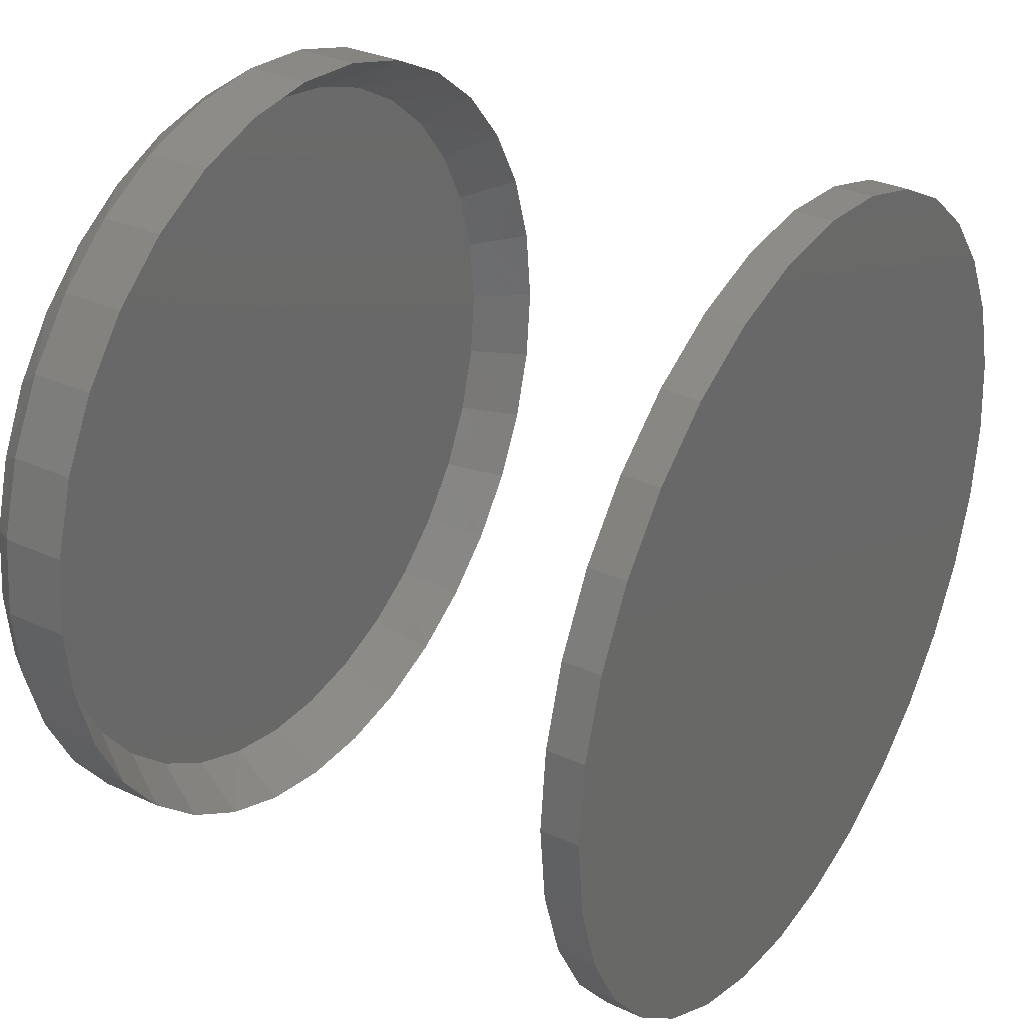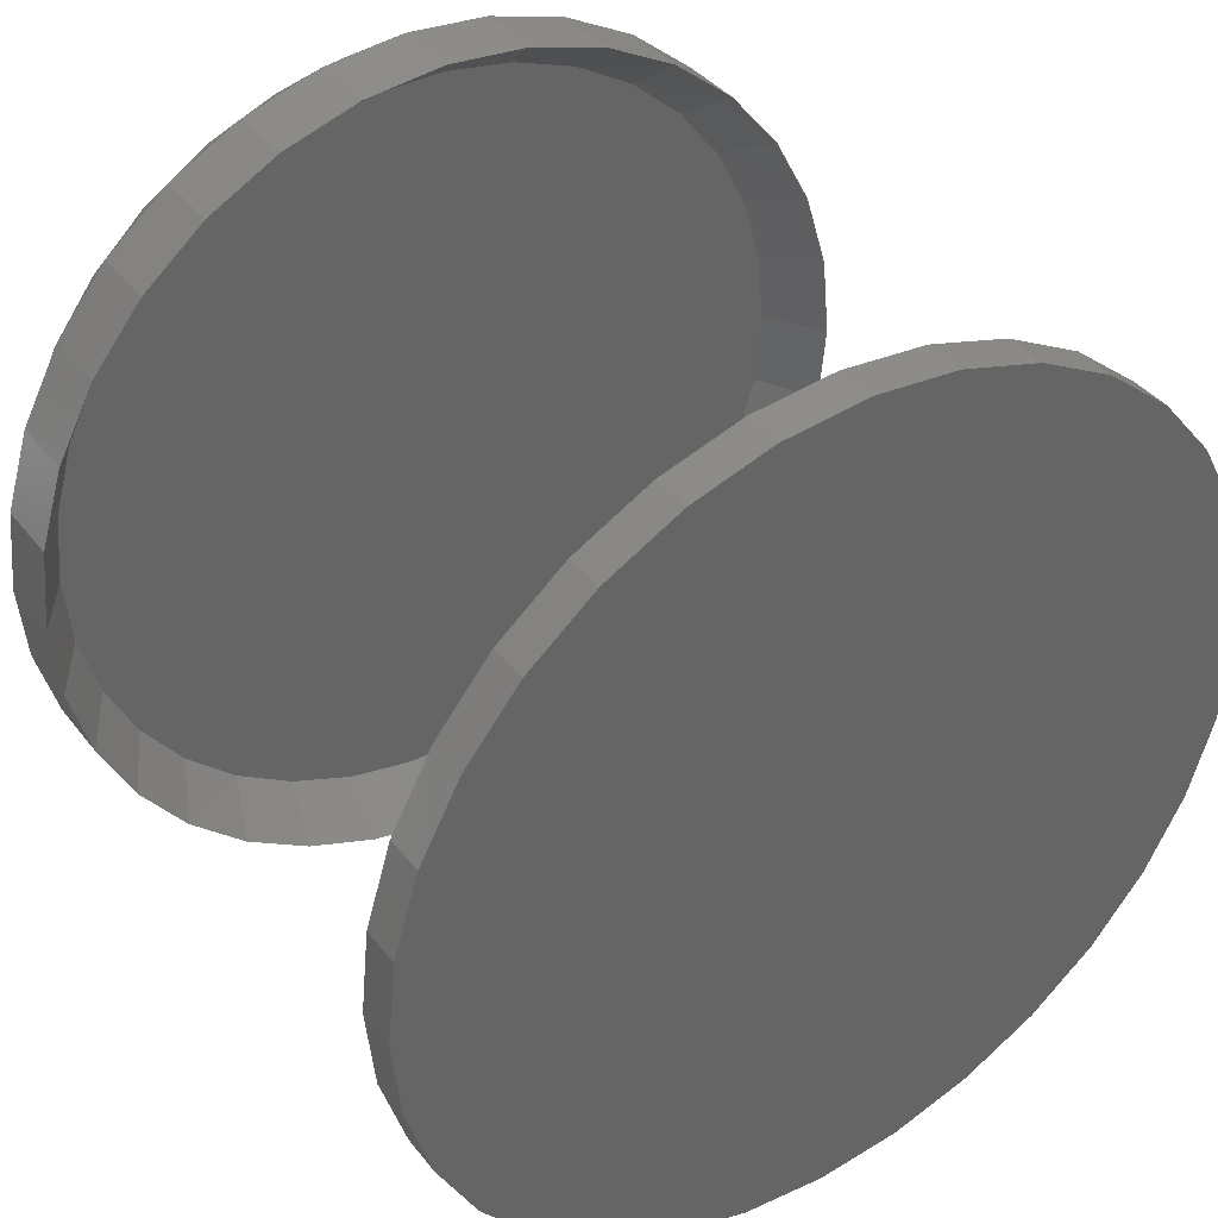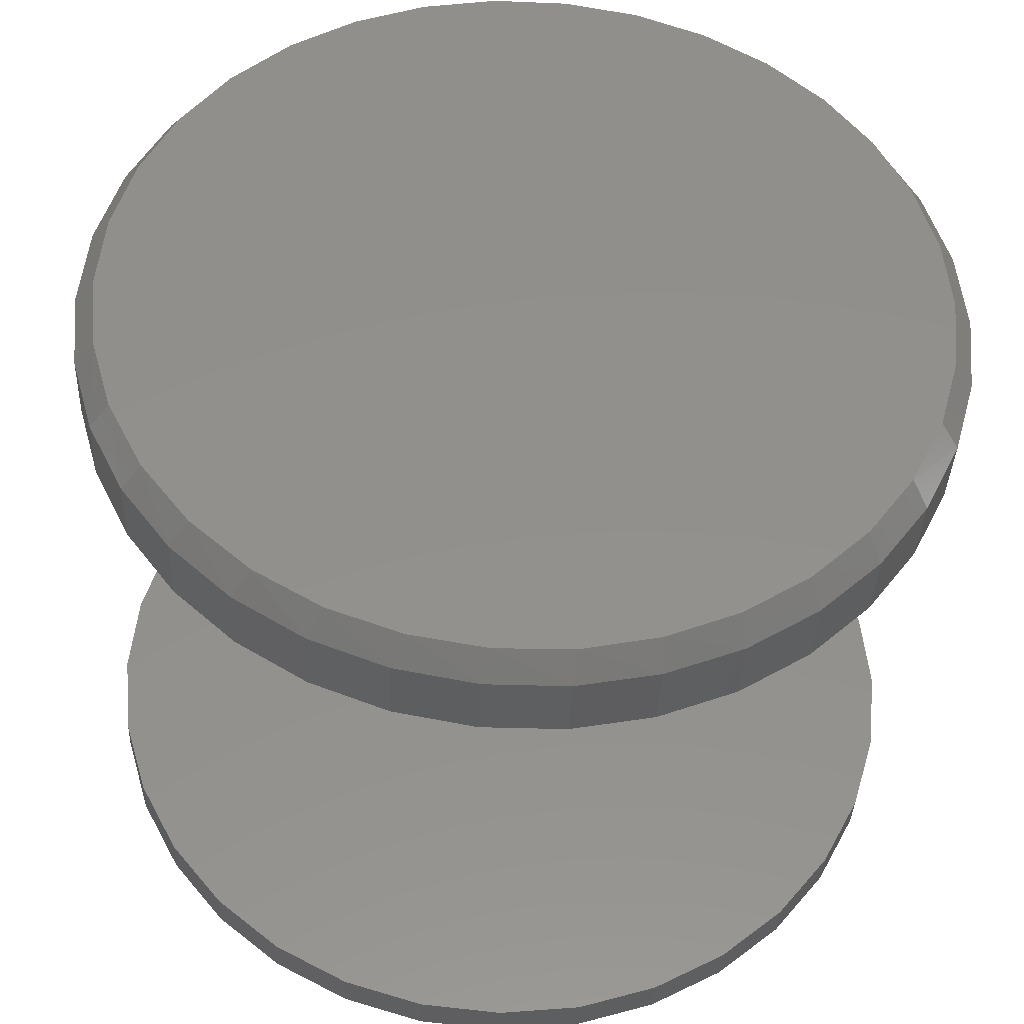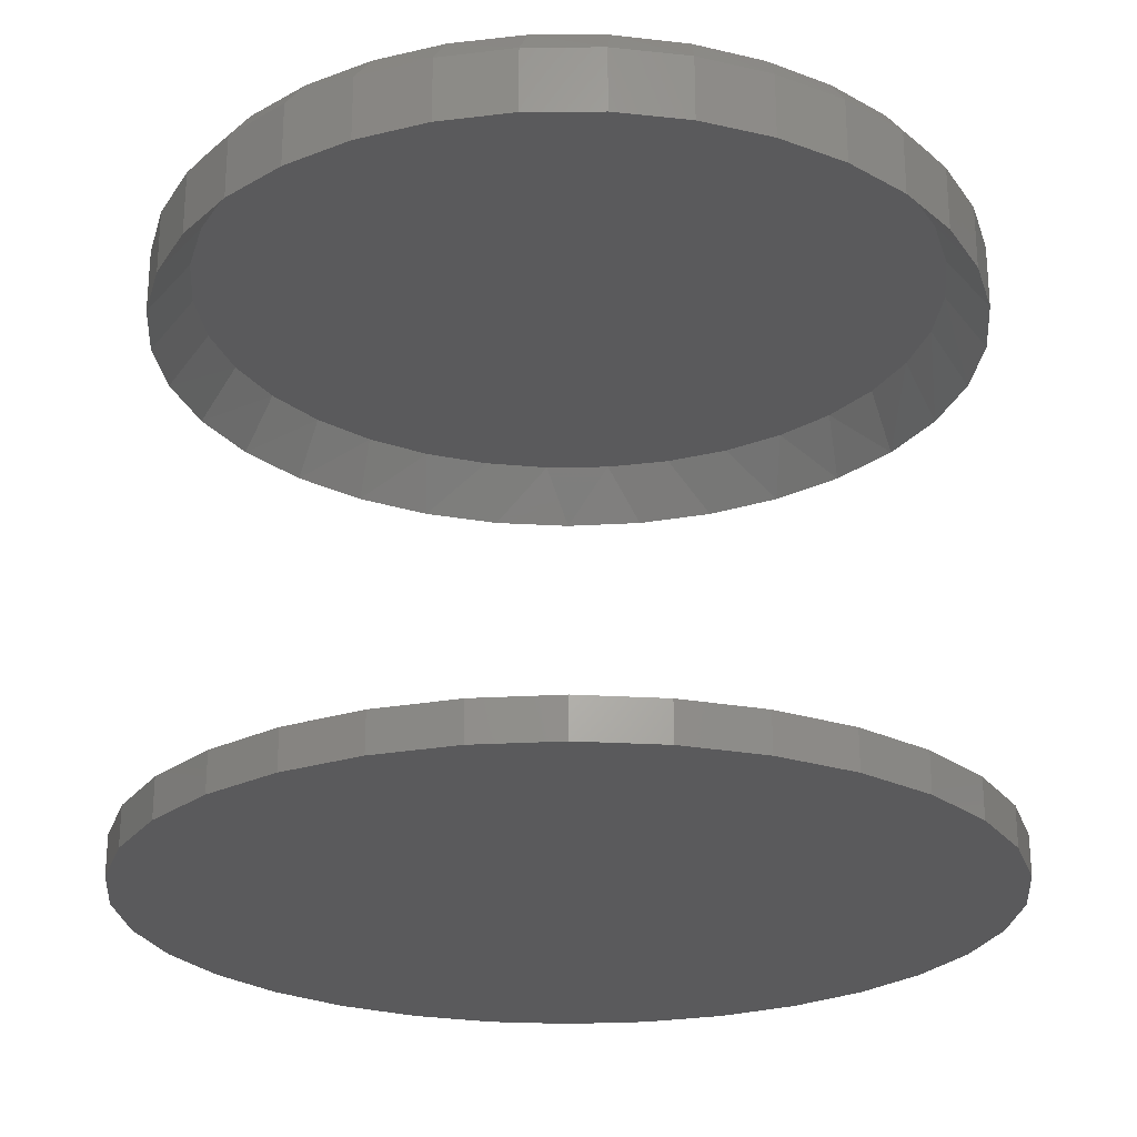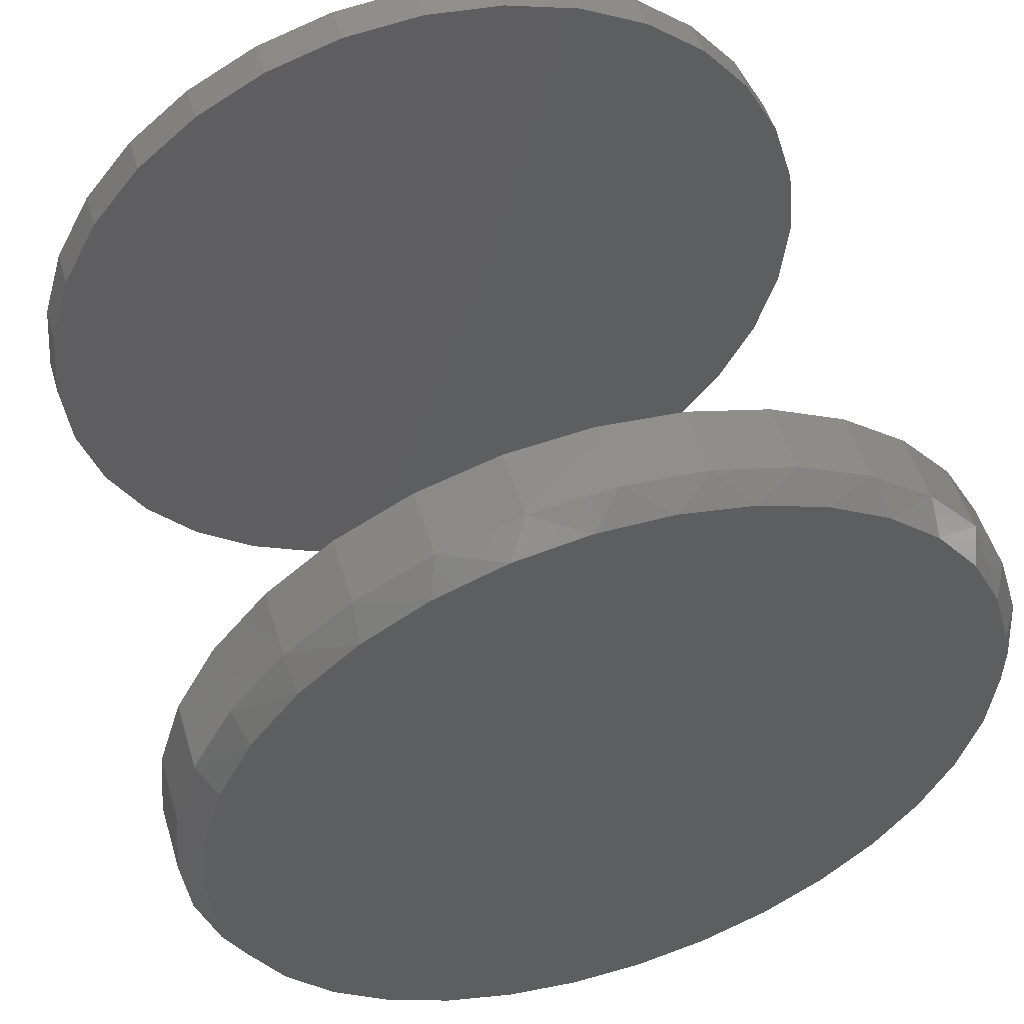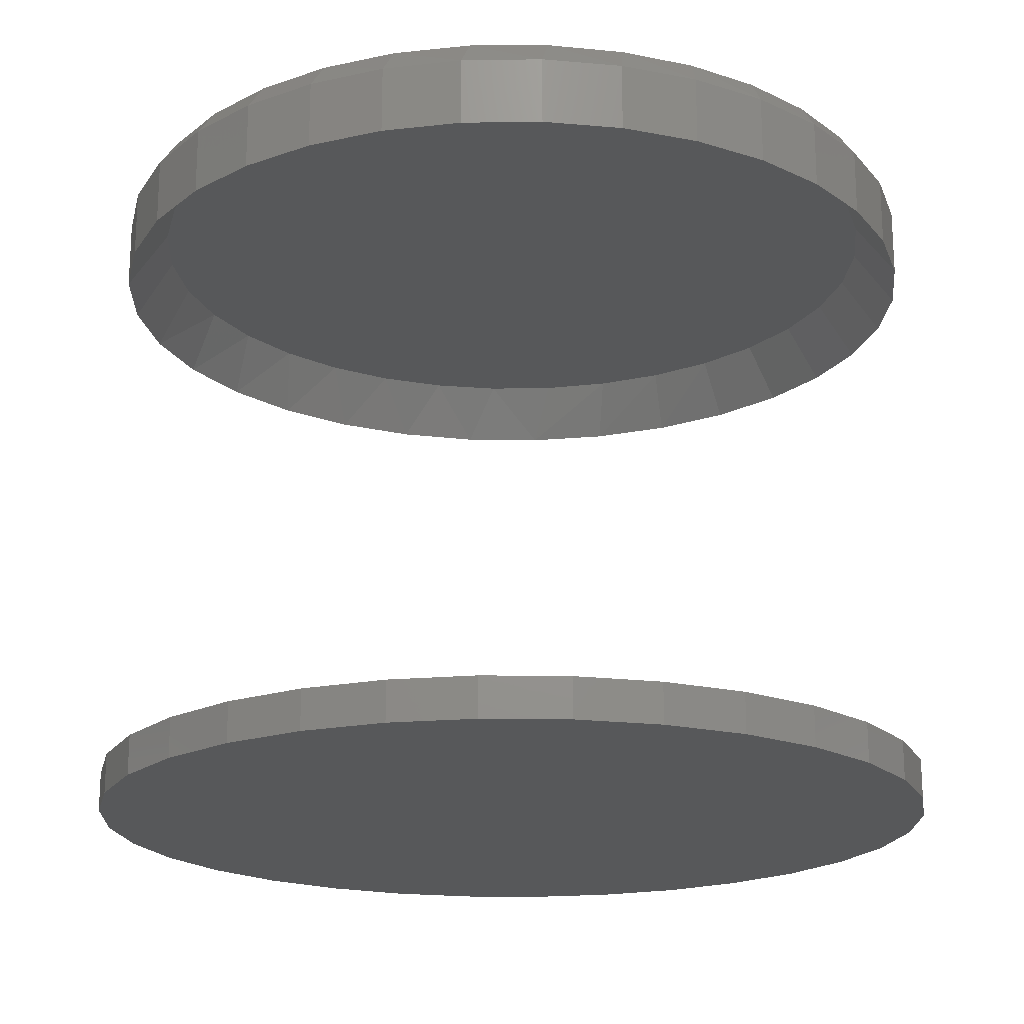
<metadata>
{"format":"stl","ext":"stl","renderer":"f3d","projection":"perspective","resolution":1024,"background":"white","views":[{"elev":32.3,"azim":122.7,"up":"+Y"},{"elev":38.8,"azim":146.3,"up":"+Y"},{"elev":-37.2,"azim":-2.3,"up":"+Y"},{"elev":-24.4,"azim":11.2,"up":"+Z"},{"elev":52.3,"azim":-16.8,"up":"+Y"},{"elev":-19.4,"azim":-41.0,"up":"+Z"}]}
</metadata>
<code>
# stl→obj: 198 verts, 388 faces
v -0.4974 6.187e-17 0.6684
v -0.4974 6.187e-17 0.7491
v -0.4877 0.09857 0.6684
v -0.4877 0.09857 0.7491
v -0.4589 0.1934 0.6684
v -0.4589 0.1934 0.7491
v -0.4122 0.2807 0.6684
v -0.4122 0.2807 0.7491
v -0.3494 0.3573 0.6684
v -0.3494 0.3573 0.7491
v -0.2728 0.4201 0.6684
v -0.2728 0.4201 0.7491
v -0.1855 0.4668 0.6684
v -0.1855 0.4668 0.7491
v -0.09068 0.4956 0.6684
v -0.09068 0.4956 0.7491
v 0.007895 0.5053 0.6684
v 0.007895 0.5053 0.7491
v 0.1065 0.4956 0.6684
v 0.1065 0.4956 0.7491
v 0.2013 0.4668 0.6684
v 0.2013 0.4668 0.7491
v 0.2886 0.4201 0.6684
v 0.2886 0.4201 0.7491
v 0.3652 0.3573 0.6684
v 0.3652 0.3573 0.7491
v 0.428 0.2807 0.6684
v 0.428 0.2807 0.7491
v 0.4747 0.1934 0.6684
v 0.4747 0.1934 0.7491
v 0.5034 0.09857 0.6684
v 0.5034 0.09857 0.7491
v 0.5132 0 0.6684
v 0.5132 2.336e-14 0.7491
v -0.4974 6.187e-17 -0.03125
v -0.4974 6.187e-17 0.01562
v -0.4877 0.09857 -0.03125
v -0.4877 0.09857 0.01562
v -0.4589 0.1934 -0.03125
v -0.4589 0.1934 0.01562
v -0.4122 0.2807 -0.03125
v -0.4122 0.2807 0.01562
v -0.3494 0.3573 -0.03125
v -0.3494 0.3573 0.01562
v -0.2728 0.4201 -0.03125
v -0.2728 0.4201 0.01562
v -0.1855 0.4668 -0.03125
v -0.1855 0.4668 0.01562
v -0.09068 0.4956 -0.03125
v -0.09068 0.4956 0.01562
v 0.007895 0.5053 -0.03125
v 0.007895 0.5053 0.01562
v 0.1065 0.4956 -0.03125
v 0.1065 0.4956 0.01562
v 0.2013 0.4668 -0.03125
v 0.2013 0.4668 0.01562
v 0.2886 0.4201 -0.03125
v 0.2886 0.4201 0.01562
v 0.3652 0.3573 -0.03125
v 0.3652 0.3573 0.01562
v 0.428 0.2807 -0.03125
v 0.428 0.2807 0.01562
v 0.4747 0.1934 -0.03125
v 0.4747 0.1934 0.01562
v 0.5034 0.09857 -0.03125
v 0.5034 0.09857 0.01562
v 0.5132 0 -0.03125
v 0.5132 0 0.01562
v 0.5046 -0.09284 0.6684
v 0.5046 -0.09284 0.7491
v 0.479 -0.1825 0.6684
v 0.479 -0.1825 0.7491
v 0.4375 -0.266 0.6684
v 0.4375 -0.266 0.7491
v 0.3813 -0.3404 0.6684
v 0.3813 -0.3404 0.7491
v 0.3124 -0.4032 0.6684
v 0.3124 -0.4032 0.7491
v 0.2331 -0.4523 0.6684
v 0.2331 -0.4523 0.7491
v 0.1462 -0.486 0.6684
v 0.1462 -0.486 0.7491
v 0.05451 -0.5031 0.6684
v 0.05451 -0.5031 0.7491
v -0.03873 -0.5031 0.6684
v -0.03873 -0.5031 0.7491
v -0.1304 -0.486 0.6684
v -0.1304 -0.486 0.7491
v -0.2173 -0.4523 0.6684
v -0.2173 -0.4523 0.7491
v -0.2966 -0.4032 0.6684
v -0.2966 -0.4032 0.7491
v -0.3655 -0.3404 0.6684
v -0.3655 -0.3404 0.7491
v -0.4217 -0.266 0.6684
v -0.4217 -0.266 0.7491
v -0.4632 -0.1825 0.6684
v -0.4632 -0.1825 0.7491
v -0.4888 -0.09284 0.6684
v -0.4888 -0.09284 0.7491
v 0.5034 -0.09857 -0.03125
v 0.5034 -0.09857 0.01562
v 0.4747 -0.1934 -0.03125
v 0.4747 -0.1934 0.01562
v 0.428 -0.2807 -0.03125
v 0.428 -0.2807 0.01562
v 0.3652 -0.3573 -0.03125
v 0.3652 -0.3573 0.01562
v 0.2886 -0.4201 -0.03125
v 0.2886 -0.4201 0.01562
v 0.2013 -0.4668 -0.03125
v 0.2013 -0.4668 0.01562
v 0.1065 -0.4956 -0.03125
v 0.1065 -0.4956 0.01562
v 0.007895 -0.5053 -0.03125
v 0.007895 -0.5053 0.01562
v -0.09068 -0.4956 -0.03125
v -0.09068 -0.4956 0.01562
v -0.1855 -0.4668 -0.03125
v -0.1855 -0.4668 0.01562
v -0.2728 -0.4201 -0.03125
v -0.2728 -0.4201 0.01562
v -0.3494 -0.3573 -0.03125
v -0.3494 -0.3573 0.01562
v -0.4122 -0.2807 -0.03125
v -0.4122 -0.2807 0.01562
v -0.4589 -0.1934 -0.03125
v -0.4589 -0.1934 0.01562
v -0.4877 -0.09857 -0.03125
v -0.4877 -0.09857 0.01562
v 0.2866 0.3637 0.7344
v 0.2159 0.4082 0.7344
v 0.1383 0.4392 0.7344
v 0.05629 0.4556 0.7344
v -0.02742 0.4568 0.7344
v -0.1101 0.4427 0.7344
v 0.4661 1.697e-14 0.7344
v 0.4583 0.08386 0.7344
v 0.4354 0.1648 0.7344
v 0.3982 0.2399 0.7344
v 0.348 0.307 0.7344
v -0.4421 0.08585 0.7344
v -0.4181 0.1687 0.7344
v -0.3789 0.2455 0.7344
v -0.3261 0.3136 0.7344
v -0.2614 0.3707 0.7344
v -0.189 0.4137 0.7344
v -0.4503 1.705e-14 0.7344
v -0.02742 -0.4568 0.7344
v -0.1101 -0.4427 0.7344
v -0.189 -0.4137 0.7344
v -0.2614 -0.3707 0.7344
v -0.3261 -0.3136 0.7344
v -0.3789 -0.2455 0.7344
v -0.4181 -0.1687 0.7344
v -0.4421 -0.08585 0.7344
v 0.1383 -0.4392 0.7344
v 0.05629 -0.4556 0.7344
v 0.2866 -0.3637 0.7344
v 0.2159 -0.4082 0.7344
v 0.3982 -0.2399 0.7344
v 0.348 -0.307 0.7344
v 0.4583 -0.08386 0.7344
v 0.4354 -0.1648 0.7344
v 0.05884 0.4796 0.7812
v -0.02928 0.4809 0.7812
v -0.1163 0.466 0.7812
v 0.1452 0.4623 0.7812
v -0.1163 -0.466 0.7812
v -0.02928 -0.4809 0.7812
v 0.05884 -0.4796 0.7812
v 0.2268 0.4297 0.7812
v -0.1994 0.4355 0.7812
v 0.3013 0.3828 0.7812
v -0.2756 0.3902 0.7812
v 0.366 0.3231 0.7812
v -0.3437 0.3301 0.7812
v 0.4188 0.2526 0.7812
v -0.3993 0.2584 0.7812
v 0.4579 0.1734 0.7812
v -0.4405 0.1775 0.7812
v 0.482 0.08828 0.7812
v -0.4658 0.09037 0.7812
v 0.4902 3.734e-14 0.7812
v -0.4744 3.742e-14 0.7812
v 0.482 -0.08828 0.7812
v -0.4658 -0.09037 0.7812
v 0.4579 -0.1734 0.7812
v -0.4405 -0.1775 0.7812
v 0.4188 -0.2526 0.7812
v -0.3993 -0.2584 0.7812
v 0.366 -0.3231 0.7812
v -0.3437 -0.3301 0.7812
v 0.3013 -0.3828 0.7812
v -0.2756 -0.3902 0.7812
v 0.2268 -0.4297 0.7812
v -0.1994 -0.4355 0.7812
v 0.1452 -0.4623 0.7812
f 1 2 3
f 3 2 4
f 3 4 5
f 5 4 6
f 5 6 7
f 7 6 8
f 7 8 9
f 9 8 10
f 9 10 11
f 11 10 12
f 11 12 13
f 13 12 14
f 13 14 15
f 15 14 16
f 15 16 17
f 17 16 18
f 17 18 19
f 19 18 20
f 19 20 21
f 21 20 22
f 21 22 23
f 23 22 24
f 23 24 25
f 25 24 26
f 25 26 27
f 27 26 28
f 27 28 29
f 29 28 30
f 29 30 31
f 31 30 32
f 31 32 33
f 33 32 34
f 35 36 37
f 37 36 38
f 37 38 39
f 39 38 40
f 39 40 41
f 41 40 42
f 41 42 43
f 43 42 44
f 43 44 45
f 45 44 46
f 45 46 47
f 47 46 48
f 47 48 49
f 49 48 50
f 49 50 51
f 51 50 52
f 51 52 53
f 53 52 54
f 53 54 55
f 55 54 56
f 55 56 57
f 57 56 58
f 57 58 59
f 59 58 60
f 59 60 61
f 61 60 62
f 61 62 63
f 63 62 64
f 63 64 65
f 65 64 66
f 65 66 67
f 67 66 68
f 33 34 69
f 69 34 70
f 69 70 71
f 71 70 72
f 71 72 73
f 73 72 74
f 73 74 75
f 75 74 76
f 75 76 77
f 77 76 78
f 77 78 79
f 79 78 80
f 79 80 81
f 81 80 82
f 81 82 83
f 83 82 84
f 83 84 85
f 85 84 86
f 85 86 87
f 87 86 88
f 87 88 89
f 89 88 90
f 89 90 91
f 91 90 92
f 91 92 93
f 93 92 94
f 93 94 95
f 95 94 96
f 95 96 97
f 97 96 98
f 97 98 99
f 99 98 100
f 99 100 1
f 1 100 2
f 67 68 101
f 101 68 102
f 101 102 103
f 103 102 104
f 103 104 105
f 105 104 106
f 105 106 107
f 107 106 108
f 107 108 109
f 109 108 110
f 109 110 111
f 111 110 112
f 111 112 113
f 113 112 114
f 113 114 115
f 115 114 116
f 115 116 117
f 117 116 118
f 117 118 119
f 119 118 120
f 119 120 121
f 121 120 122
f 121 122 123
f 123 122 124
f 123 124 125
f 125 124 126
f 125 126 127
f 127 126 128
f 127 128 129
f 129 128 130
f 129 130 35
f 35 130 36
f 50 54 52
f 54 50 56
f 56 50 48
f 56 48 58
f 58 48 46
f 58 46 60
f 60 46 44
f 60 44 62
f 62 44 42
f 62 42 64
f 64 42 40
f 64 40 66
f 66 40 38
f 66 38 68
f 68 38 36
f 68 36 102
f 102 36 130
f 102 130 104
f 104 130 128
f 104 128 106
f 106 128 126
f 106 126 108
f 108 126 124
f 108 124 110
f 110 124 122
f 110 122 112
f 112 122 120
f 112 120 114
f 114 120 118
f 114 118 116
f 131 132 23
f 23 25 131
f 23 132 21
f 132 133 21
f 21 133 19
f 134 17 19
f 134 19 133
f 17 134 135
f 17 135 15
f 136 13 15
f 136 15 135
f 33 137 31
f 31 137 138
f 31 138 29
f 29 138 139
f 29 139 27
f 27 139 140
f 27 140 25
f 25 140 141
f 25 141 131
f 142 3 143
f 143 3 5
f 143 5 144
f 144 5 7
f 144 7 145
f 145 7 9
f 145 9 146
f 146 9 11
f 146 11 147
f 147 11 13
f 147 13 136
f 3 142 1
f 1 142 148
f 149 85 150
f 150 85 87
f 150 87 151
f 151 87 89
f 151 89 152
f 152 89 91
f 152 91 153
f 153 91 93
f 153 93 154
f 154 93 95
f 154 95 155
f 155 95 97
f 155 97 156
f 156 97 99
f 156 99 148
f 148 99 1
f 157 81 158
f 158 81 83
f 158 83 149
f 149 83 85
f 159 77 160
f 160 77 79
f 160 79 157
f 157 79 81
f 161 73 162
f 162 73 75
f 162 75 159
f 159 75 77
f 163 69 164
f 164 69 71
f 164 71 161
f 161 71 73
f 69 163 33
f 33 163 137
f 51 53 49
f 115 117 113
f 113 117 119
f 113 119 111
f 111 119 121
f 111 121 109
f 109 121 123
f 109 123 107
f 107 123 125
f 107 125 105
f 105 125 127
f 105 127 103
f 103 127 129
f 103 129 101
f 101 129 35
f 101 35 67
f 67 35 37
f 67 37 65
f 65 37 39
f 65 39 63
f 63 39 41
f 63 41 61
f 61 41 43
f 61 43 59
f 59 43 45
f 59 45 57
f 57 45 47
f 57 47 55
f 55 47 49
f 55 49 53
f 165 166 167
f 165 167 168
f 169 170 171
f 168 167 172
f 172 167 173
f 172 173 174
f 174 173 175
f 174 175 176
f 176 175 177
f 176 177 178
f 178 177 179
f 178 179 180
f 180 179 181
f 180 181 182
f 182 181 183
f 182 183 184
f 184 183 185
f 184 185 186
f 186 185 187
f 186 187 188
f 188 187 189
f 188 189 190
f 190 189 191
f 190 191 192
f 192 191 193
f 192 193 194
f 194 193 195
f 194 195 196
f 196 195 197
f 196 197 198
f 198 197 169
f 198 169 171
f 28 26 176
f 26 174 176
f 24 172 174
f 174 26 24
f 22 172 24
f 22 168 172
f 20 168 22
f 20 18 165
f 168 20 165
f 166 165 18
f 16 166 18
f 16 14 167
f 166 16 167
f 173 167 14
f 12 173 14
f 175 173 12
f 175 12 10
f 176 178 28
f 28 178 180
f 28 180 30
f 30 180 182
f 30 182 32
f 32 182 184
f 32 184 34
f 175 10 177
f 177 10 8
f 177 8 179
f 179 8 6
f 179 6 181
f 181 6 4
f 181 4 183
f 4 2 183
f 183 2 185
f 193 92 195
f 195 92 90
f 195 90 197
f 197 90 88
f 197 88 169
f 169 88 86
f 169 86 170
f 92 193 94
f 94 193 191
f 94 191 96
f 96 191 189
f 96 189 98
f 98 189 187
f 98 187 100
f 100 187 185
f 100 185 2
f 198 171 82
f 82 171 84
f 171 170 84
f 84 170 86
f 194 196 78
f 78 196 80
f 196 198 80
f 80 198 82
f 190 192 74
f 74 192 76
f 192 194 76
f 76 194 78
f 186 188 70
f 70 188 72
f 188 190 72
f 72 190 74
f 70 34 186
f 186 34 184
f 136 135 134
f 133 136 134
f 158 149 150
f 158 150 157
f 157 150 151
f 157 151 160
f 160 151 152
f 160 152 159
f 159 152 153
f 159 153 162
f 162 153 154
f 162 154 161
f 161 154 155
f 161 155 164
f 164 155 156
f 164 156 163
f 163 156 148
f 163 148 137
f 137 148 142
f 137 142 138
f 138 142 143
f 138 143 139
f 139 143 144
f 139 144 140
f 140 144 145
f 140 145 141
f 141 145 146
f 141 146 131
f 131 146 147
f 131 147 132
f 132 147 136
f 132 136 133

</code>
